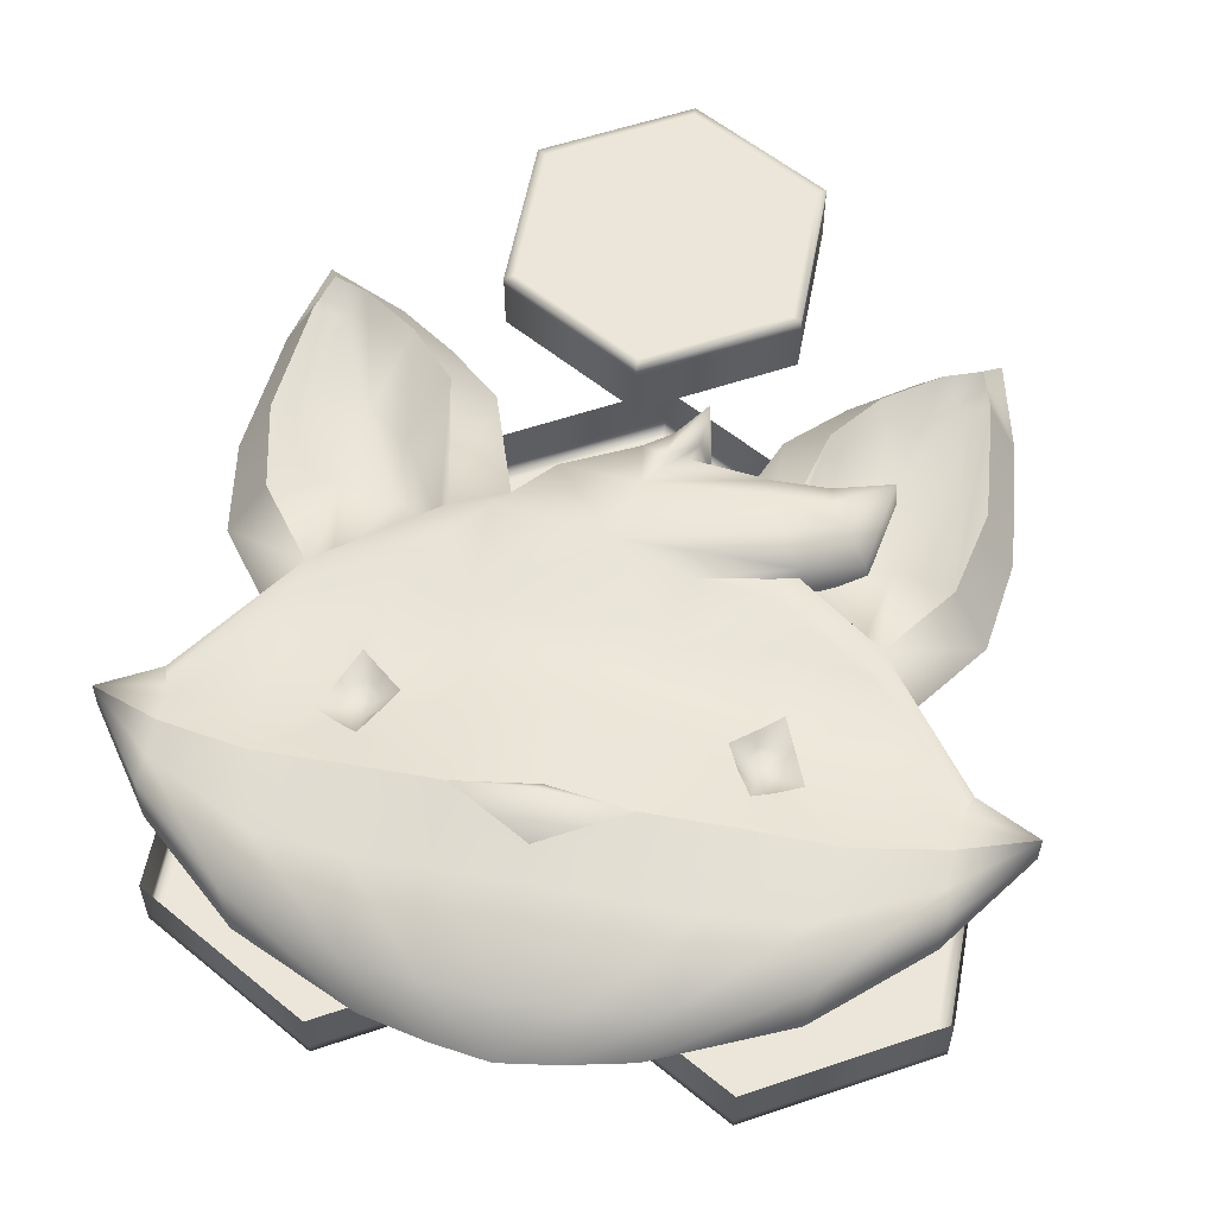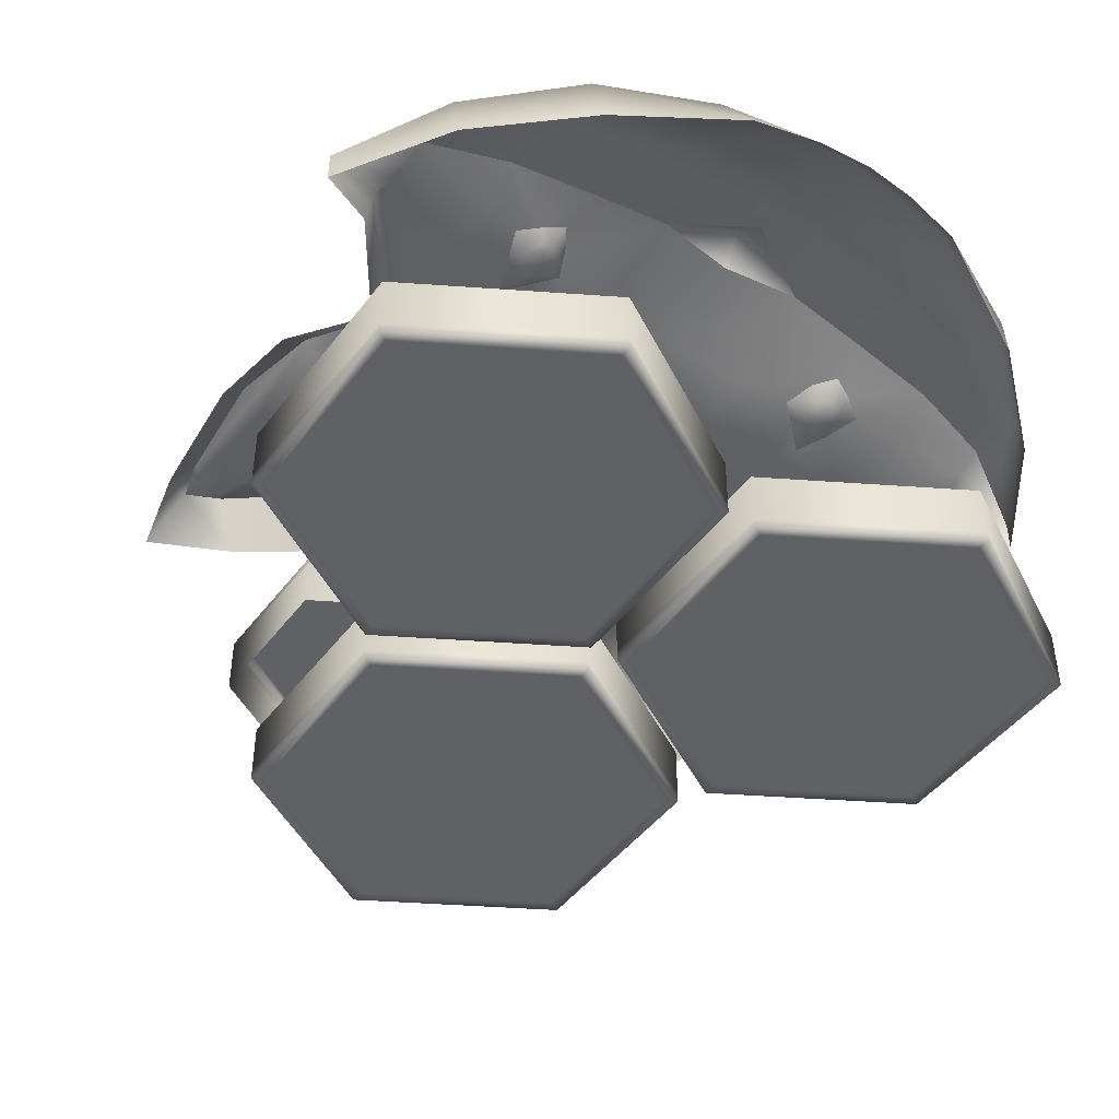
<metadata>
{"format":"obj","ext":"obj","renderer":"f3d","projection":"perspective","resolution":1024,"background":"white","views":[{"elev":57.1,"azim":10.6,"up":"+Z"},{"elev":-45.7,"azim":-34.7,"up":"+Z"}]}
</metadata>
<code>
g trinketCoin_details_1
v 0.01058 -0.3061 0.242
v 0.01058 -0.2606 0.2749
v 0.1069 -0.2484 0.238
v 0.01058 -0.2606 0.2749
v 0.01058 -0.2351 0.2386
v 0.1069 -0.2484 0.238
v 0.299 0.03453 0.1555
v 0.2531 0.1343 0.1484
v 0.3209 0.1494 0.1423
v 0.2562 0.2106 0.1372
v 0.2531 0.1343 0.1484
v 0.1972 0.1067 0.1693
v 0.3209 0.1494 0.1423
v 0.2531 0.1343 0.1484
v 0.3091 0.25 0.1542
v 0.3091 0.25 0.1542
v 0.2531 0.1343 0.1484
v 0.2562 0.2106 0.1372
v 0.1972 0.1067 0.1693
v 0.2531 0.1343 0.1484
v 0.299 0.03453 0.1555
v 0.01058 -0.3061 0.242
v -0.08574 -0.2484 0.238
v 0.01058 -0.2606 0.2749
v 0.01058 -0.2606 0.2749
v -0.08574 -0.2484 0.238
v 0.01058 -0.2351 0.2386
v -0.2779 0.03453 0.1555
v -0.2998 0.1494 0.1525
v -0.2319 0.1343 0.1515
v -0.2351 0.2106 0.1579
v -0.1761 0.1067 0.1604
v -0.2319 0.1343 0.1515
v -0.2998 0.1494 0.1525
v -0.2879 0.25 0.1527
v -0.2319 0.1343 0.1515
v -0.2351 0.2106 0.1579
v -0.2319 0.1343 0.1515
v -0.1761 0.1067 0.1604
v -0.2779 0.03453 0.1555
v -0.2319 0.1343 0.1515
v 0.02598 0.08166 0.2228
v -0.1151 0.1137 0.2057
v -0.05869 0.1821 0.1974
v 0.03629 0.1716 0.2052
v 0.02698 0.2348 0.1835
v -0.01218 0.2205 0.1725
v 0.01997 0.2479 0.1378
v -0.02244 0.2291 0.137
v -0.05869 0.1821 0.1974
v -0.09477 0.1865 0.1356
v -0.1151 0.1137 0.2057
v -0.1103 0.1761 0.1396
v 0.05185 0.2661 0.1382
v 0.05966 0.2532 0.1899
v 0.09466 0.2977 0.1389
v 0.05577 0.2108 0.2054
v 0.09246 0.2923 0.1976
v 0.1034 0.2438 0.1383
v 0.09067 0.2426 0.1898
v 0.1011 0.2306 0.1379
v 0.08204 0.2232 0.187
v 0.1799 0.2157 0.138
v 0.178 0.2023 0.2006
v 0.2477 0.2177 0.1376
v 0.1777 0.1772 0.2107
v 0.2412 0.2066 0.1961
v 0.3136 0.2323 0.1366
v 0.2462 0.1841 0.2017
v 0.31 0.2285 0.1916
v 0.2948 0.1364 0.1369
v 0.2625 0.1568 0.2009
v 0.2904 0.1313 0.1699
v 0.2332 0.08746 0.154
v 0.1915 0.1318 0.2094
v 0.2226 0.08836 0.2074
v 0.1127 0.05563 0.2078
v 0.2056 -0.2421 0.2263
v 0.2396 -0.1829 0.2035
v 0.3192 -0.2349 0.2096
v 0.2147 -0.1946 0.209
v 0.1069 -0.2484 0.238
v 0.1967 -0.1667 0.2115
v 0.3192 -0.2349 0.2096
v 0.2396 -0.1829 0.2035
v 0.267 -0.1656 0.1951
v 0.3285 -0.1712 0.1909
v 0.424 -0.2096 0.1943
v 0.2513 -0.1244 0.1896
v 0.426 -0.1759 0.185
v 0.5137 -0.1596 0.1541
v 0.3184 -0.05511 0.176
v 0.2347 -0.08432 0.1903
v 0.4302 -0.1567 0.1781
v 0.2243 -0.004435 0.1819
v 0.206 -0.1114 0.196
v 0.4388 -0.1322 0.1717
v 0.5137 -0.1596 0.1141
v 0.4463 -0.1265 0.125
v 0.3655 -0.01172 0.1247
v 0.323 0.0168 0.1859
v 0.3207 -0.01916 0.181
v 0.4345 -0.1444 0.1749
v 0.2053 0.05415 0.1935
v 0.1863 0.1127 0.1947
v 0.09425 -0.02162 0.1865
v 0.1825 -0.1328 0.2014
v 0.1127 0.05563 0.2078
v 0.1102 0.1468 0.1253
v 0.113 -0.1233 0.2016
v 0.1967 -0.1667 0.2115
v 0.1069 -0.2484 0.238
v 0.01058 -0.1104 0.2217
v 0.008551 -0.0165 0.1951
v 0.01058 -0.2351 0.2386
v 0.01058 -0.3428 0.2296
v 0.01058 -0.3061 0.242
v 0.1069 -0.2484 0.238
v 0.1056 -0.3411 0.2225
v 0.01058 -0.4589 0.2074
v 0.2056 -0.2421 0.2263
v 0.09106 -0.4523 0.2036
v 0.01058 -0.4983 0.1425
v 0.07693 -0.4904 0.1469
v 0.1931 -0.3372 0.2126
v 0.3192 -0.2349 0.2096
v 0.1736 -0.4418 0.1985
v 0.1517 -0.474 0.147
v 0.2967 -0.3215 0.2044
v 0.423 -0.2515 0.1909
v 0.424 -0.2096 0.1943
v 0.5137 -0.1596 0.1541
v 0.4286 -0.2811 0.1841
v 0.3129 -0.385 0.1916
v 0.1517 -0.474 0.147
v 0.425 -0.2879 0.1257
v 0.304 -0.3959 0.1257
v 0.1863 0.1127 0.1947
v 0.1102 0.1468 0.1253
v 0.1759 0.3087 0.1251
v 0.2288 0.2847 0.1869
v 0.323 0.0168 0.1859
v 0.3895 0.107 0.182
v 0.4325 0.07815 0.1247
v 0.3655 -0.01172 0.1247
v 0.323 0.0168 0.1859
v 0.299 0.03453 0.1555
v 0.3209 0.1494 0.1423
v 0.3895 0.107 0.182
v 0.3679 0.3733 0.1526
v 0.3091 0.25 0.1542
v 0.3992 0.361 0.1783
v 0.4124 0.2149 0.1796
v 0.3854 0.41 0.1788
v 0.3425 0.3927 0.1818
v 0.2771 0.3457 0.1853
v 0.2562 0.2106 0.1372
v 0.2288 0.2847 0.1869
v 0.1972 0.1067 0.1693
v 0.1863 0.1127 0.1947
v 0.1863 0.1127 0.1947
v 0.1972 0.1067 0.1693
v 0.299 0.03453 0.1555
v 0.323 0.0168 0.1859
v 0.4489 0.1922 0.1246
v 0.4325 0.07815 0.1247
v 0.3895 0.107 0.182
v 0.4124 0.2149 0.1796
v 0.4332 0.3509 0.1246
v 0.3992 0.361 0.1783
v 0.3854 0.41 0.1788
v 0.4066 0.4624 0.1246
v 0.3095 0.4166 0.1249
v 0.3425 0.3927 0.1818
v 0.2771 0.3457 0.1853
v 0.2404 0.3689 0.125
v 0.2288 0.2847 0.1869
v 0.1759 0.3087 0.1251
v 0.1825 -0.1328 0.2014
v 0.203 -0.1608 0.1924
v 0.1967 -0.1667 0.2115
v 0.2031 -0.1404 0.1871
v 0.206 -0.1114 0.196
v 0.2214 -0.1461 0.1825
v 0.2172 -0.1702 0.1904
v 0.2109 -0.1232 0.1852
v 0.2347 -0.08432 0.1903
v 0.2268 -0.1186 0.1826
v 0.2513 -0.1244 0.1896
v 0.241 -0.1315 0.1833
v 0.267 -0.1656 0.1951
v 0.2419 -0.155 0.1855
v 0.2331 -0.1715 0.1901
v 0.2396 -0.1829 0.2035
v 0.2147 -0.1946 0.209
v 0.2331 -0.1715 0.1901
v 0.2396 -0.1829 0.2035
v 0.2172 -0.1702 0.1904
v 0.1967 -0.1667 0.2115
v 0.203 -0.1608 0.1924
v 0.4286 -0.2811 0.1841
v 0.5137 -0.1596 0.1541
v 0.5137 -0.1596 0.1141
v 0.425 -0.2879 0.1257
v -0.1845 -0.2421 0.2263
v -0.298 -0.2349 0.2096
v -0.2184 -0.1829 0.2035
v -0.1936 -0.1946 0.209
v -0.08574 -0.2484 0.238
v -0.1755 -0.1667 0.2115
v -0.298 -0.2349 0.2096
v -0.2459 -0.1656 0.1951
v -0.2184 -0.1829 0.2035
v -0.3074 -0.1712 0.1909
v -0.4028 -0.2096 0.1943
v -0.2302 -0.1244 0.1896
v -0.4048 -0.1759 0.185
v -0.4926 -0.1596 0.1541
v -0.2972 -0.05511 0.176
v -0.2136 -0.08432 0.1903
v -0.4091 -0.1567 0.1781
v -0.2032 -0.004435 0.1819
v -0.1849 -0.1114 0.196
v -0.1214 -0.004485 0.1865
v -0.1614 -0.1328 0.2014
v -0.2995 -0.01916 0.181
v -0.4177 -0.1322 0.1717
v -0.4926 -0.1596 0.1141
v -0.4251 -0.1265 0.125
v -0.3443 -0.01172 0.1247
v -0.3018 0.0168 0.1859
v -0.4134 -0.1444 0.1749
v -0.1841 0.05415 0.1873
v -0.1651 0.1127 0.1927
v -0.1151 0.1137 0.2057
v -0.1103 0.1761 0.1396
v 0.02598 0.08166 0.2228
v -0.1151 0.1137 0.2057
v 0.008551 -0.0165 0.1951
v 0.09425 -0.02162 0.1865
v 0.1127 0.05563 0.2078
v 0.01058 -0.1104 0.2217
v -0.09184 -0.1233 0.2016
v -0.1755 -0.1667 0.2115
v -0.08574 -0.2484 0.238
v 0.01058 -0.2351 0.2386
v 0.01058 -0.3428 0.2296
v -0.08574 -0.2484 0.238
v 0.01058 -0.3061 0.242
v -0.08441 -0.3411 0.2225
v 0.01058 -0.4589 0.2074
v -0.1845 -0.2421 0.2263
v -0.06991 -0.4523 0.2036
v 0.01058 -0.4983 0.1425
v -0.05577 -0.4904 0.1469
v -0.1719 -0.3372 0.2126
v -0.298 -0.2349 0.2096
v -0.1524 -0.4418 0.1985
v -0.1332 -0.4726 0.1467
v -0.2756 -0.3215 0.2044
v -0.4019 -0.2515 0.1909
v -0.4028 -0.2096 0.1943
v -0.4926 -0.1596 0.1541
v -0.4074 -0.2811 0.1841
v -0.2918 -0.385 0.1916
v -0.1332 -0.4726 0.1467
v -0.4038 -0.2879 0.1257
v -0.2828 -0.3959 0.1257
v -0.1651 0.1127 0.1927
v -0.2003 0.2847 0.1869
v -0.1535 0.3051 0.1366
v -0.1103 0.1761 0.1396
v -0.3018 0.0168 0.1859
v -0.3443 -0.01172 0.1247
v -0.4114 0.07815 0.1247
v -0.3683 0.107 0.182
v -0.3018 0.0168 0.1859
v -0.2998 0.1494 0.1525
v -0.2779 0.03453 0.1555
v -0.3683 0.107 0.182
v -0.3468 0.3733 0.1526
v -0.2879 0.25 0.1527
v -0.378 0.361 0.1783
v -0.3913 0.2149 0.1796
v -0.3643 0.41 0.1788
v -0.3213 0.3927 0.1818
v -0.256 0.3457 0.1853
v -0.2351 0.2106 0.1579
v -0.2003 0.2847 0.1869
v -0.1761 0.1067 0.1604
v -0.1651 0.1127 0.1927
v -0.1651 0.1127 0.1927
v -0.3018 0.0168 0.1859
v -0.2779 0.03453 0.1555
v -0.1761 0.1067 0.1604
v -0.4277 0.1922 0.1246
v -0.3683 0.107 0.182
v -0.4114 0.07815 0.1247
v -0.3913 0.2149 0.1796
v -0.412 0.3509 0.1246
v -0.378 0.361 0.1783
v -0.3643 0.41 0.1788
v -0.3854 0.4624 0.1246
v -0.2883 0.4166 0.1249
v -0.3213 0.3927 0.1818
v -0.256 0.3457 0.1853
v -0.2192 0.3689 0.125
v -0.2003 0.2847 0.1869
v -0.1535 0.3051 0.1366
v -0.1614 -0.1328 0.2014
v -0.1755 -0.1667 0.2115
v -0.1819 -0.1608 0.1924
v -0.1819 -0.1404 0.1871
v -0.1849 -0.1114 0.196
v -0.2003 -0.1461 0.1825
v -0.196 -0.1702 0.1904
v -0.1898 -0.1232 0.1852
v -0.2136 -0.08432 0.1903
v -0.2056 -0.1186 0.1826
v -0.2302 -0.1244 0.1896
v -0.2198 -0.1315 0.1833
v -0.2459 -0.1656 0.1951
v -0.2207 -0.155 0.1855
v -0.2119 -0.1715 0.1901
v -0.2184 -0.1829 0.2035
v -0.1936 -0.1946 0.209
v -0.2184 -0.1829 0.2035
v -0.2119 -0.1715 0.1901
v -0.196 -0.1702 0.1904
v -0.1755 -0.1667 0.2115
v -0.1819 -0.1608 0.1924
v -0.4074 -0.2811 0.1841
v -0.4038 -0.2879 0.1257
v -0.4926 -0.1596 0.1141
v -0.4926 -0.1596 0.1541
v 0.2235 0.4279 -0.1348
v 0.00195 0.5558 -0.1348
v 0.00195 0.5558 -0.1985
v 0.2235 0.4279 -0.1985
v 0.2235 0.1721 -0.1348
v -0.2196 0.4279 -0.1985
v -0.2196 0.4279 -0.1348
v 0.2235 0.1721 -0.1985
v 0.00195 0.04422 -0.1348
v -0.2196 0.1721 -0.1985
v -0.2196 0.1721 -0.1348
v 0.00195 0.04422 -0.1985
v -0.2196 0.4279 -0.2134
v 0.00195 0.5558 -0.2134
v 0.2235 0.4279 -0.2134
v 0.2235 0.1721 -0.2134
v -0.2196 0.1721 -0.2134
v 0.00195 0.04422 -0.2134
v 0.2089 0.4195 -0.2134
v 0.00195 0.539 -0.2134
v 0.2089 0.1805 -0.2134
v 0.00195 0.061 -0.2134
v -0.205 0.1805 -0.2134
v -0.205 0.4195 -0.2134
v 0.4629 0.01288 -0.1348
v 0.2414 0.1408 -0.1348
v 0.2414 0.1408 -0.1985
v 0.4629 0.01288 -0.1985
v 0.4629 -0.2429 -0.1348
v 0.01987 0.01288 -0.1985
v 0.01987 0.01288 -0.1348
v 0.4629 -0.2429 -0.1985
v 0.2414 -0.3708 -0.1348
v 0.01987 -0.2429 -0.1985
v 0.01987 -0.2429 -0.1348
v 0.2414 -0.3708 -0.1985
v 0.01987 0.01288 -0.2134
v 0.2414 0.1408 -0.2134
v 0.4629 0.01288 -0.2134
v 0.4629 -0.2429 -0.2134
v 0.01987 -0.2429 -0.2134
v 0.2414 -0.3708 -0.2134
v 0.4484 0.004491 -0.2134
v 0.2414 0.124 -0.2134
v 0.4484 -0.2345 -0.2134
v 0.2414 -0.354 -0.2134
v 0.0344 -0.2345 -0.2134
v 0.0344 0.004491 -0.2134
v -0.01596 0.01288 -0.1348
v -0.2375 0.1408 -0.1348
v -0.2375 0.1408 -0.1985
v -0.01596 0.01288 -0.1985
v -0.01596 -0.2429 -0.1348
v -0.459 0.01288 -0.1985
v -0.459 0.01288 -0.1348
v -0.01596 -0.2429 -0.1985
v -0.2375 -0.3708 -0.1348
v -0.459 -0.2429 -0.1985
v -0.459 -0.2429 -0.1348
v -0.2375 -0.3708 -0.1985
v -0.459 0.01288 -0.2134
v -0.2375 0.1408 -0.2134
v -0.01596 0.01288 -0.2134
v -0.01596 -0.2429 -0.2134
v -0.459 -0.2429 -0.2134
v -0.2375 -0.3708 -0.2134
v -0.0305 0.004491 -0.2134
v -0.2375 0.124 -0.2134
v -0.0305 -0.2345 -0.2134
v -0.2375 -0.354 -0.2134
v -0.4445 -0.2345 -0.2134
v -0.4445 0.004491 -0.2134
v -0.1697 0.6287 0.1163
v 0.002367 0.7281 0.1163
v 0.002367 0.7281 0.1799
v -0.1697 0.6287 0.1799
v -0.1697 0.43 0.1163
v 0.1745 0.6287 0.1799
v 0.1745 0.6287 0.1163
v -0.1697 0.43 0.1799
v 0.002367 0.3306 0.1163
v 0.1745 0.43 0.1799
v 0.1745 0.43 0.1163
v 0.002367 0.3306 0.1799
v 0.1745 0.6287 0.1949
v 0.002367 0.7281 0.1949
v -0.1697 0.6287 0.1949
v -0.1697 0.43 0.1949
v 0.1745 0.43 0.1949
v 0.002367 0.3306 0.1949
v -0.1585 0.6222 0.1949
v 0.002367 0.715 0.1949
v -0.1585 0.4365 0.1949
v 0.002367 0.3436 0.1949
v 0.1632 0.4365 0.1949
v 0.1632 0.6222 0.1949
g trinketCoin_details_1_0
f 3 2 1
f 6 5 4
f 9 8 7
f 12 11 10
f 15 14 13
f 18 17 16
f 21 20 19
f 24 23 22
f 27 26 25
f 30 29 28
f 33 32 31
f 36 35 34
f 38 37 35
f 41 40 39
f 44 43 42
f 45 44 42
f 45 46 44
f 46 47 44
f 46 48 47
f 48 49 47
f 47 49 50
f 49 51 50
f 50 51 52
f 51 53 52
f 54 48 46
f 55 54 46
f 56 54 55
f 57 55 46
f 45 57 46
f 58 56 55
f 58 55 57
f 59 56 58
f 60 58 57
f 60 59 58
f 60 57 45
f 61 59 60
f 62 61 60
f 62 60 45
f 63 61 62
f 64 63 62
f 64 62 45
f 65 63 64
f 66 64 45
f 66 45 42
f 67 65 64
f 68 65 67
f 67 64 69
f 64 66 69
f 70 68 67
f 69 70 67
f 71 68 70
f 69 66 72
f 69 72 70
f 73 71 70
f 73 70 72
f 74 71 73
f 66 75 72
f 75 66 42
f 72 75 73
f 76 74 73
f 75 76 73
f 75 42 76
f 77 74 76
f 42 77 76
f 80 79 78
f 79 81 78
f 78 81 82
f 81 83 82
f 86 85 84
f 87 86 84
f 84 88 87
f 89 86 87
f 88 90 87
f 88 91 90
f 92 89 87
f 87 90 92
f 93 89 92
f 90 91 94
f 90 94 92
f 95 93 92
f 96 93 95
f 94 91 97
f 97 91 98
f 99 97 98
f 97 99 100
f 101 97 100
f 92 94 102
f 92 102 95
f 103 94 97
f 103 97 101
f 94 103 102
f 102 103 101
f 102 101 104
f 102 104 95
f 101 105 104
f 106 96 95
f 95 104 106
f 107 96 106
f 104 105 108
f 104 108 106
f 105 109 108
f 110 107 106
f 111 107 110
f 112 111 110
f 110 106 113
f 110 113 112
f 106 114 113
f 113 115 112
f 118 117 116
f 119 118 116
f 119 116 120
f 121 118 119
f 122 119 120
f 120 123 122
f 123 124 122
f 125 121 119
f 125 119 122
f 126 121 125
f 122 124 127
f 127 125 122
f 124 128 127
f 129 126 125
f 129 125 127
f 129 130 126
f 130 131 126
f 130 132 131
f 130 133 132
f 134 129 127
f 129 134 130
f 134 133 130
f 134 127 135
f 136 133 134
f 137 134 135
f 137 136 134
f 140 139 138
f 141 140 138
f 144 143 142
f 145 144 142
f 148 147 146
f 149 148 146
f 150 148 149
f 150 151 148
f 152 150 149
f 149 153 152
f 152 154 150
f 155 150 154
f 151 150 155
f 155 156 151
f 156 157 151
f 156 158 157
f 159 157 158
f 160 159 158
f 163 162 161
f 164 163 161
f 167 166 165
f 168 167 165
f 168 165 169
f 170 168 169
f 170 169 171
f 169 172 171
f 171 172 173
f 174 171 173
f 174 173 175
f 173 176 175
f 175 176 177
f 176 178 177
f 181 180 179
f 180 182 179
f 179 182 183
f 184 182 180
f 185 184 180
f 182 186 183
f 183 186 187
f 188 186 182
f 186 188 187
f 184 188 182
f 187 188 189
f 188 190 189
f 190 188 184
f 189 190 191
f 192 184 185
f 192 190 184
f 190 192 191
f 193 192 185
f 191 192 194
f 192 193 194
f 197 196 195
f 196 198 195
f 195 198 199
f 198 200 199
f 203 202 201
f 204 203 201
f 207 206 205
f 208 207 205
f 208 205 209
f 210 208 209
f 213 212 211
f 212 214 211
f 215 211 214
f 212 216 214
f 217 215 214
f 218 215 217
f 216 219 214
f 217 214 219
f 216 220 219
f 218 217 221
f 221 217 219
f 220 222 219
f 220 223 222
f 223 224 222
f 223 225 224
f 226 219 222
f 221 219 226
f 218 221 227
f 218 227 228
f 227 229 228
f 229 227 230
f 227 231 230
f 221 232 227
f 232 221 226
f 227 232 231
f 232 226 231
f 233 226 222
f 231 226 233
f 233 222 224
f 234 231 233
f 234 233 235
f 235 233 224
f 236 234 235
f 238 224 237
f 224 239 237
f 239 240 237
f 240 241 237
f 239 224 242
f 224 243 242
f 225 243 224
f 225 244 243
f 244 245 243
f 242 243 245
f 246 242 245
f 249 248 247
f 248 250 247
f 247 250 251
f 248 252 250
f 250 253 251
f 254 251 253
f 255 254 253
f 252 256 250
f 250 256 253
f 252 257 256
f 255 253 258
f 256 258 253
f 259 255 258
f 257 260 256
f 256 260 258
f 261 260 257
f 262 261 257
f 263 261 262
f 264 261 263
f 260 265 258
f 265 260 261
f 264 265 261
f 258 265 266
f 264 267 265
f 265 268 266
f 267 268 265
f 271 270 269
f 272 271 269
f 275 274 273
f 276 275 273
f 279 278 277
f 278 280 277
f 281 280 278
f 278 282 281
f 281 283 280
f 283 284 280
f 285 283 281
f 281 286 285
f 286 281 282
f 287 286 282
f 287 282 288
f 288 289 287
f 288 290 289
f 290 291 289
f 294 293 292
f 295 294 292
f 298 297 296
f 297 299 296
f 296 299 300
f 299 301 300
f 300 301 302
f 303 300 302
f 303 302 304
f 302 305 304
f 304 305 306
f 307 304 306
f 307 306 308
f 309 307 308
f 312 311 310
f 313 312 310
f 313 310 314
f 313 315 312
f 315 316 312
f 317 313 314
f 317 314 318
f 317 319 313
f 319 317 318
f 319 315 313
f 319 318 320
f 321 319 320
f 319 321 315
f 321 320 322
f 315 323 316
f 321 323 315
f 323 321 322
f 323 324 316
f 323 322 325
f 324 323 325
f 328 327 326
f 329 328 326
f 329 326 330
f 331 329 330
f 334 333 332
f 335 334 332
f 338 337 336
f 339 338 336
f 339 336 340
f 338 341 337
f 341 342 337
f 343 339 340
f 343 340 344
f 341 345 342
f 345 346 342
f 347 344 346
f 347 343 344
f 345 347 346
f 348 341 338
f 349 338 339
f 349 348 338
f 350 339 343
f 350 349 339
f 351 343 347
f 351 350 343
f 352 345 341
f 348 352 341
f 353 347 345
f 353 351 347
f 352 353 345
f 350 354 349
f 349 355 348
f 354 355 349
f 351 356 350
f 356 354 350
f 357 356 351
f 354 356 357
f 353 357 351
f 357 355 354
f 358 357 353
f 352 358 353
f 357 358 355
f 348 359 352
f 355 359 348
f 358 359 355
f 359 358 352
f 362 361 360
f 363 362 360
f 363 360 364
f 362 365 361
f 365 366 361
f 367 363 364
f 367 364 368
f 365 369 366
f 369 370 366
f 371 368 370
f 371 367 368
f 369 371 370
f 372 365 362
f 373 362 363
f 373 372 362
f 374 363 367
f 374 373 363
f 375 367 371
f 375 374 367
f 376 369 365
f 372 376 365
f 377 371 369
f 377 375 371
f 376 377 369
f 374 378 373
f 373 379 372
f 378 379 373
f 375 380 374
f 380 378 374
f 381 380 375
f 378 380 381
f 377 381 375
f 381 379 378
f 382 381 377
f 376 382 377
f 381 382 379
f 372 383 376
f 379 383 372
f 382 383 379
f 383 382 376
f 386 385 384
f 387 386 384
f 387 384 388
f 386 389 385
f 389 390 385
f 391 387 388
f 391 388 392
f 389 393 390
f 393 394 390
f 395 392 394
f 395 391 392
f 393 395 394
f 396 389 386
f 397 386 387
f 397 396 386
f 398 387 391
f 398 397 387
f 399 391 395
f 399 398 391
f 400 393 389
f 396 400 389
f 401 395 393
f 401 399 395
f 400 401 393
f 398 402 397
f 397 403 396
f 402 403 397
f 399 404 398
f 404 402 398
f 405 404 399
f 402 404 405
f 401 405 399
f 405 403 402
f 406 405 401
f 400 406 401
f 405 406 403
f 396 407 400
f 403 407 396
f 406 407 403
f 407 406 400
f 410 409 408
f 411 410 408
f 411 408 412
f 410 413 409
f 413 414 409
f 415 411 412
f 415 412 416
f 413 417 414
f 417 418 414
f 419 416 418
f 419 415 416
f 417 419 418
f 420 413 410
f 421 410 411
f 421 420 410
f 422 411 415
f 422 421 411
f 423 415 419
f 423 422 415
f 424 417 413
f 420 424 413
f 425 419 417
f 425 423 419
f 424 425 417
f 422 426 421
f 421 427 420
f 426 427 421
f 423 428 422
f 428 426 422
f 429 428 423
f 426 428 429
f 425 429 423
f 427 426 429
f 430 429 425
f 424 430 425
f 427 429 430
f 420 431 424
f 431 430 424
f 430 431 427
f 427 431 420

</code>
